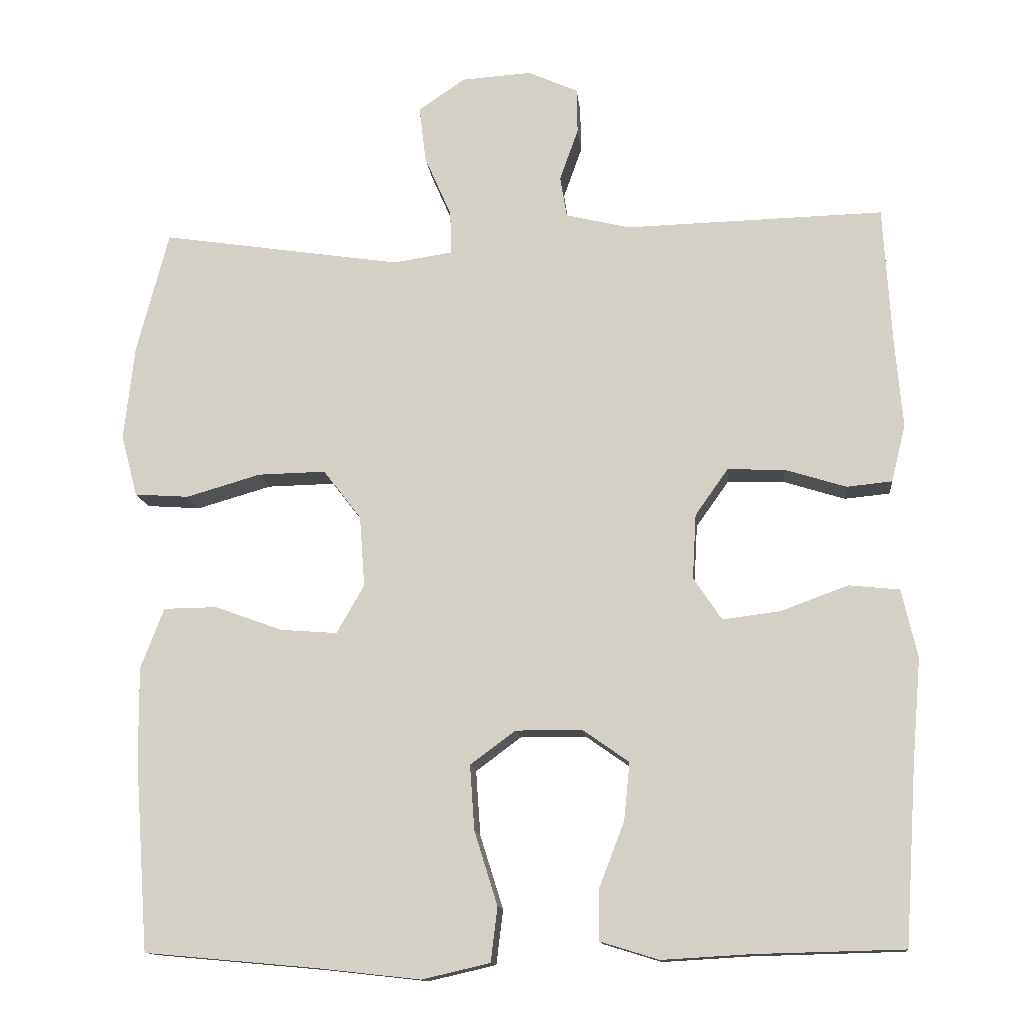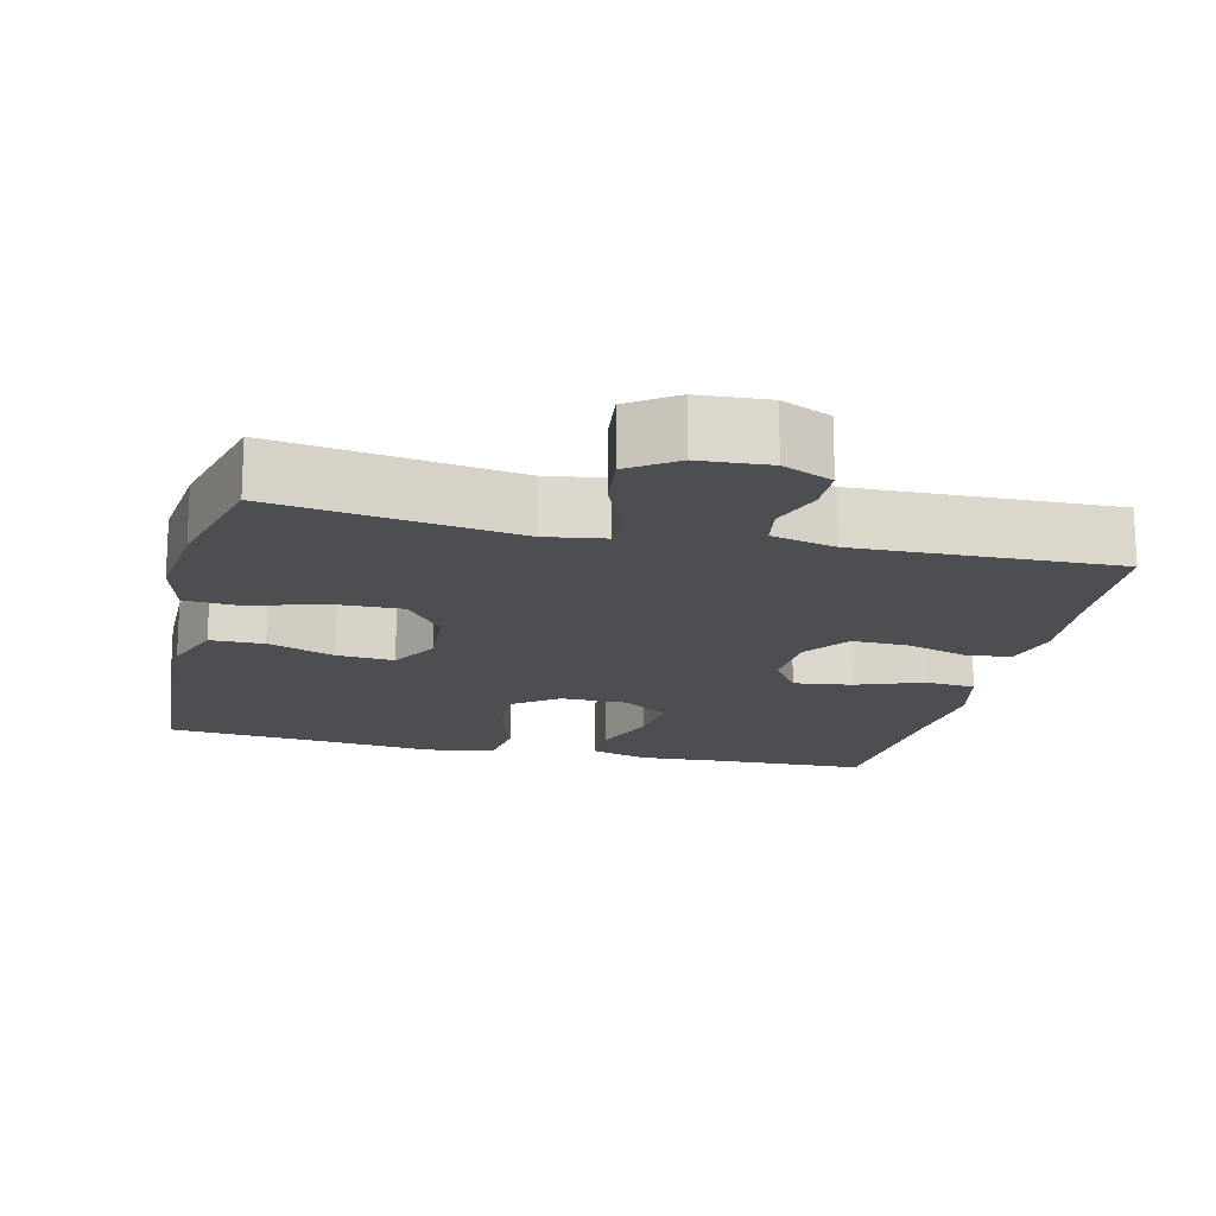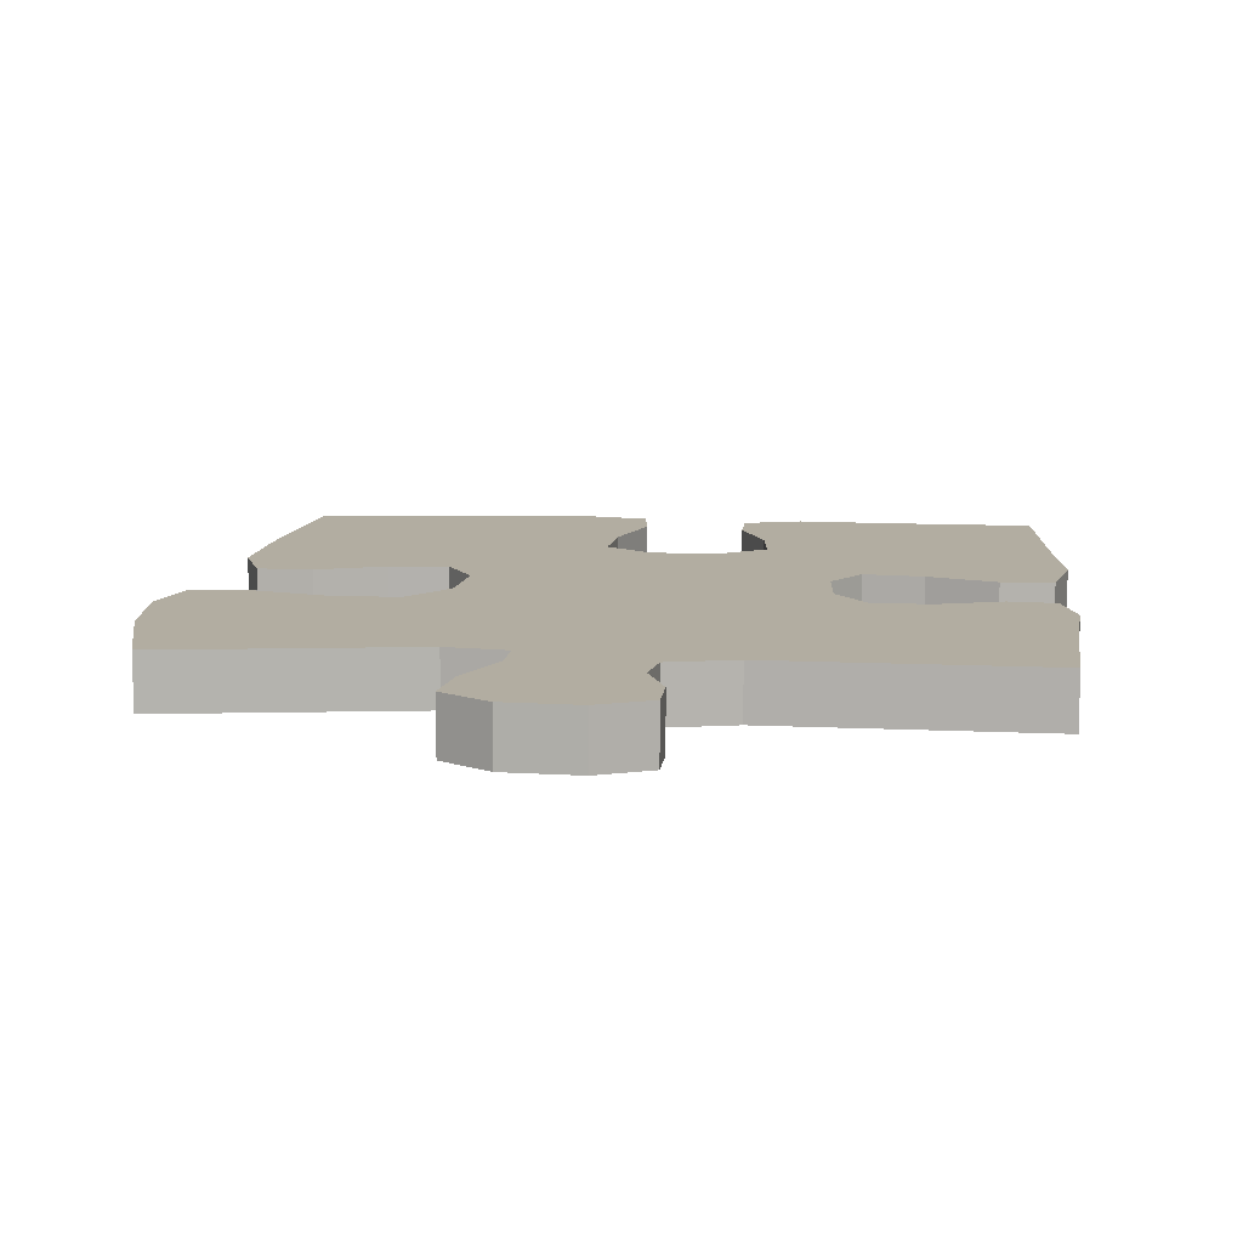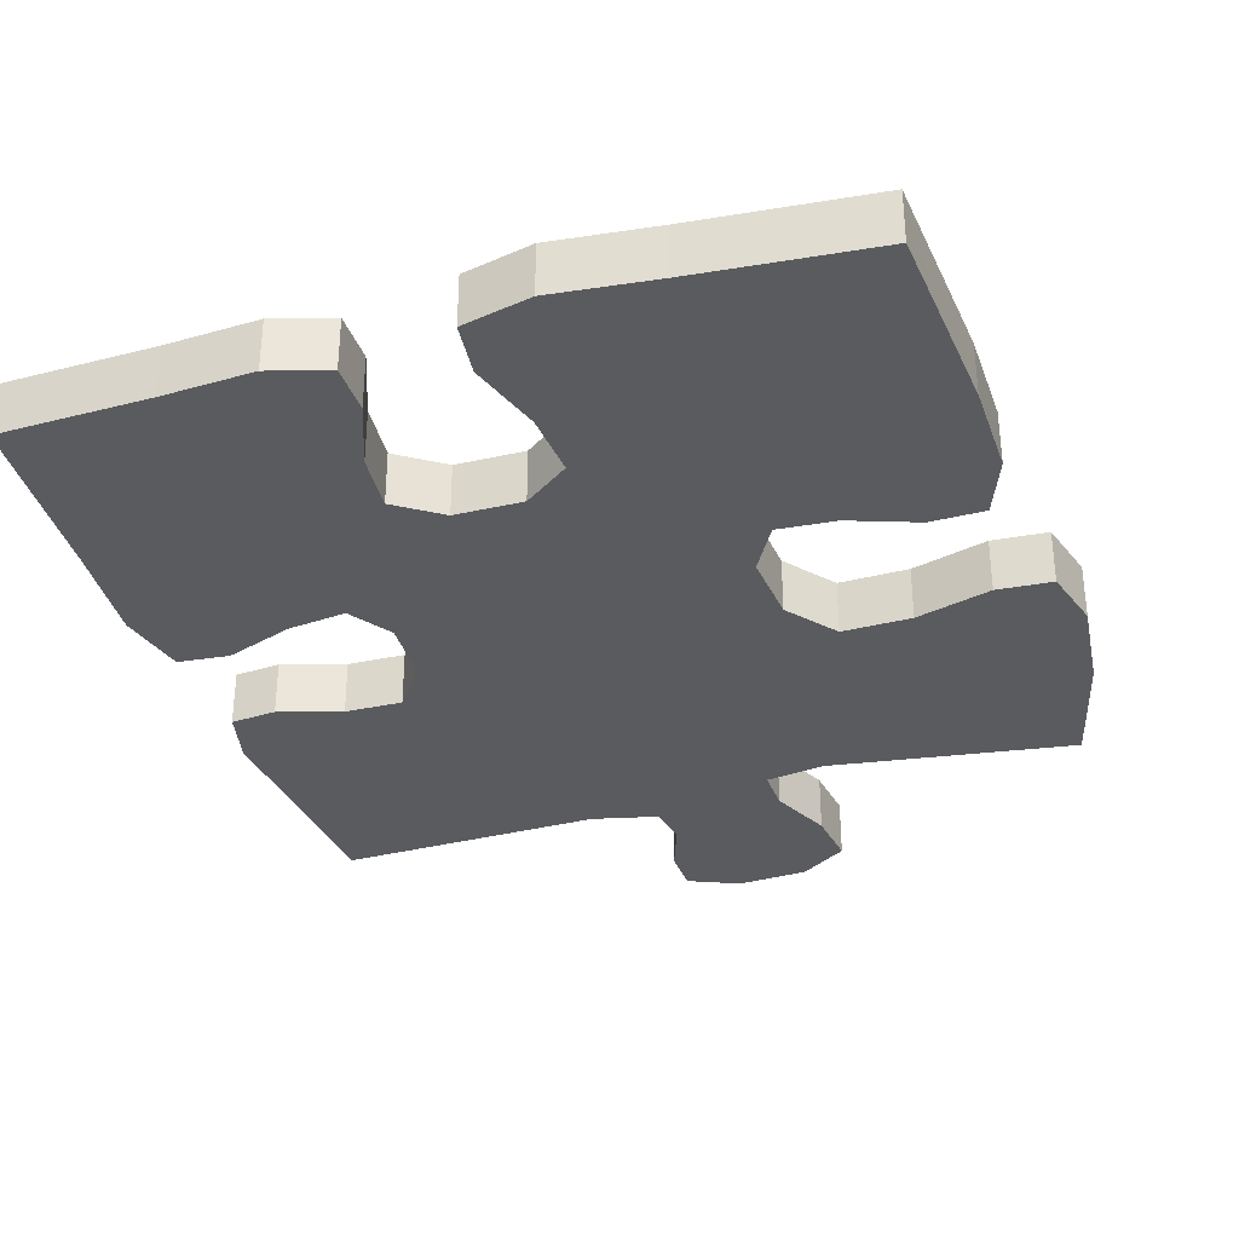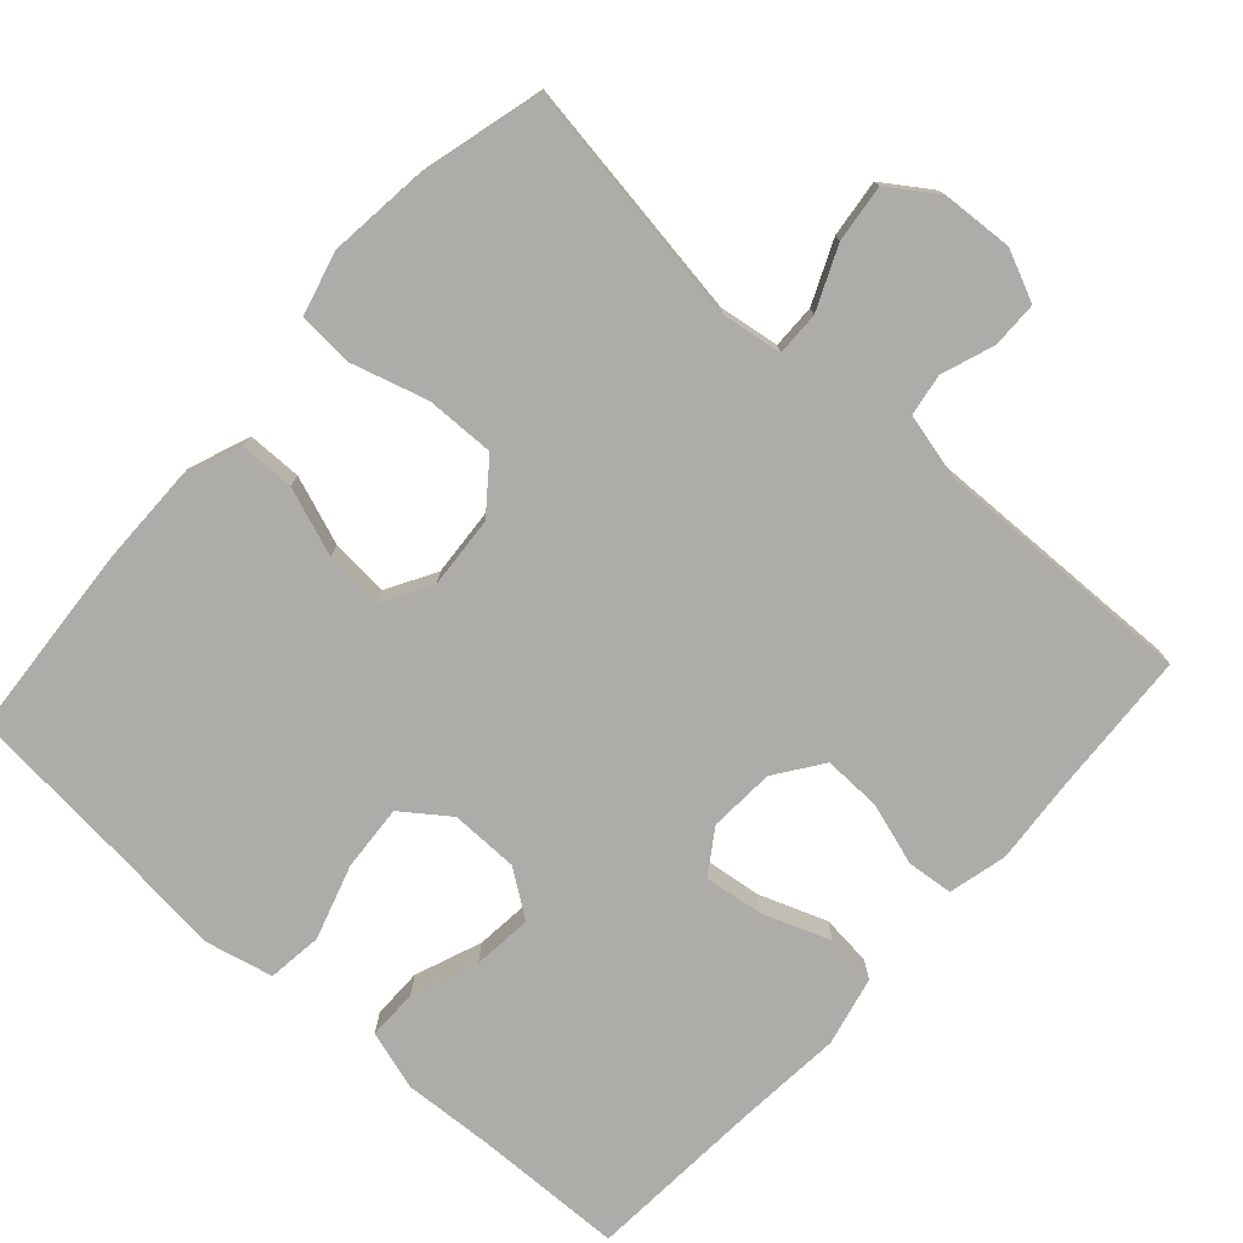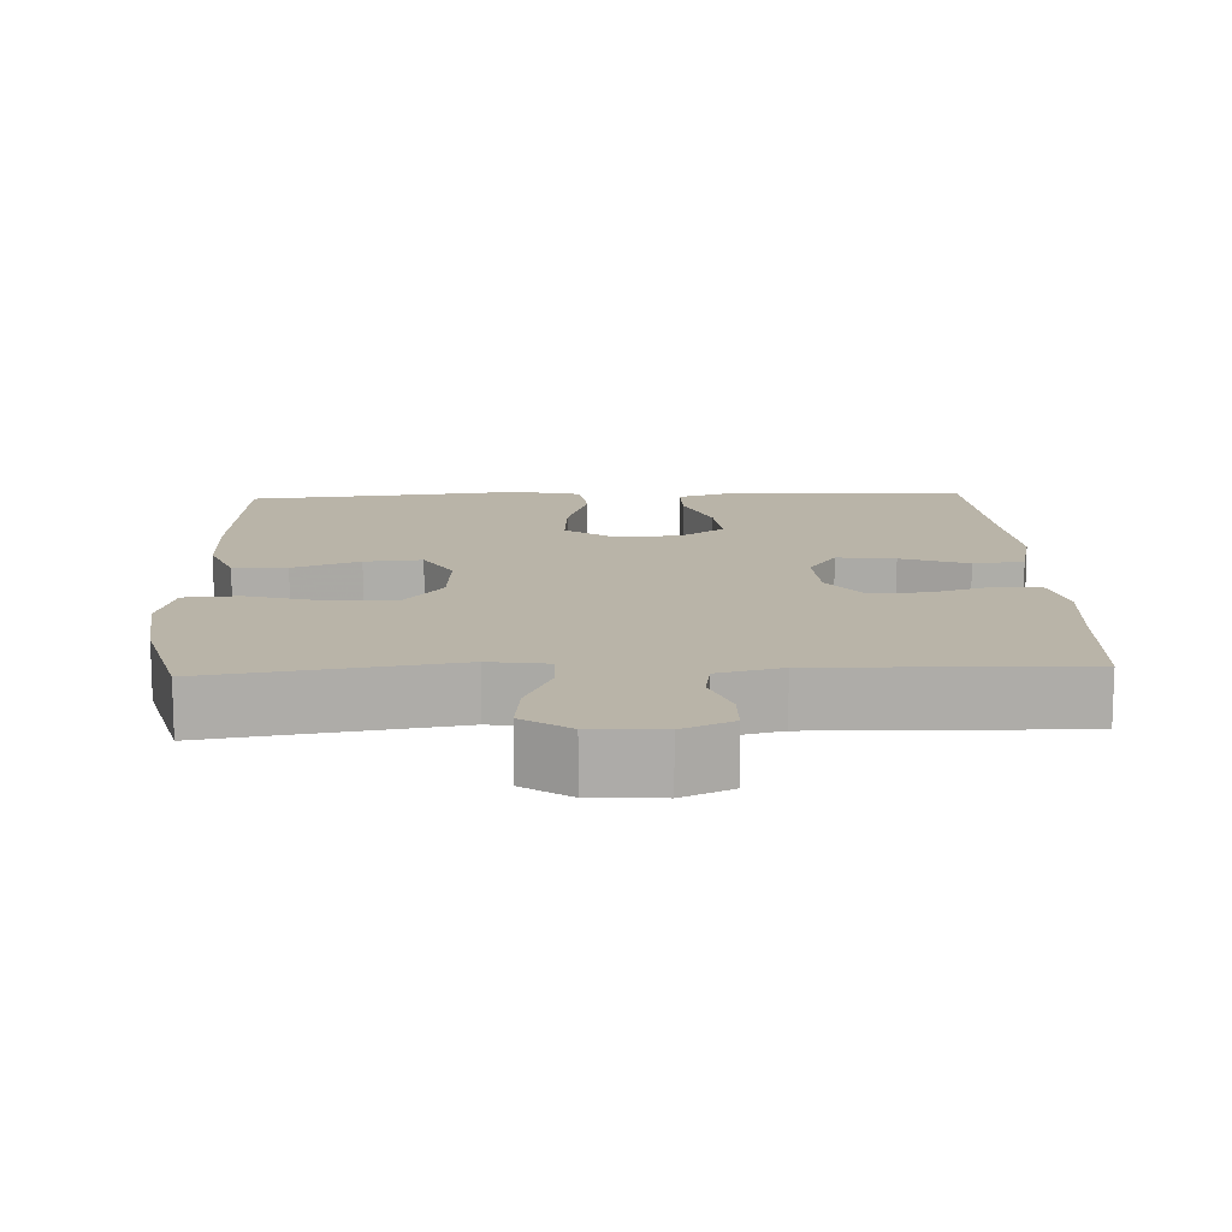
<metadata>
{"format":"obj","ext":"obj","renderer":"f3d","projection":"perspective","resolution":1024,"background":"white","views":[{"elev":-13.1,"azim":5.8,"up":"+Z"},{"elev":-16.8,"azim":-13.2,"up":"+Y"},{"elev":10.5,"azim":5.5,"up":"+Y"},{"elev":-33.5,"azim":-162.1,"up":"+Y"},{"elev":-76.6,"azim":-42.0,"up":"+Y"},{"elev":13.3,"azim":-2.6,"up":"+Y"}]}
</metadata>
<code>
v 0.5 0.07 -0.5
v 0.302 0.07 -0.505
v 0.181 0.07 -0.512
v 0.103 0.07 -0.488
v 0.103 0.07 -0.421
v 0.137 0.07 -0.333
v 0.145 0.07 -0.255
v 0.084 0.07 -0.212
v -0.006 0.07 -0.211
v -0.067 0.07 -0.256
v -0.061 0.07 -0.343
v -0.03 0.07 -0.442
v -0.039 0.07 -0.515
v -0.13 0.07 -0.536
v -0.267 0.07 -0.521
v -0.5 0.07 -0.5
v -0.519 0.07 -0.243
v -0.52 0.07 -0.118
v -0.489 0.07 -0.037
v -0.417 0.07 -0.036
v -0.327 0.07 -0.069
v -0.25 0.07 -0.075
v -0.213 0.07 -0.01
v -0.22 0.07 0.085
v -0.271 0.07 0.151
v -0.362 0.07 0.149
v -0.462 0.07 0.12
v -0.535 0.07 0.125
v -0.557 0.07 0.208
v -0.543 0.07 0.335
v -0.5 0.07 0.5
v -0.176 0.07 0.451
v -0.097 0.07 0.463
v -0.098 0.07 0.521
v -0.134 0.07 0.603
v -0.143 0.07 0.679
v -0.08 0.07 0.722
v 0.014 0.07 0.728
v 0.081 0.07 0.698
v 0.082 0.07 0.637
v 0.057 0.07 0.567
v 0.066 0.07 0.512
v 0.152 0.07 0.491
v 0.5 0.07 0.5
v 0.511 0.07 0.313
v 0.521 0.07 0.195
v 0.502 0.07 0.118
v 0.441 0.07 0.112
v 0.358 0.07 0.138
v 0.282 0.07 0.14
v 0.238 0.07 0.078
v 0.233 0.07 -0.009
v 0.271 0.07 -0.066
v 0.349 0.07 -0.056
v 0.439 0.07 -0.023
v 0.507 0.07 -0.03
v 0.528 0.07 -0.122
v 0.516 0.07 -0.261
v 0.5 0 -0.5
v 0.302 0 -0.505
v 0.181 0 -0.512
v 0.103 0 -0.488
v 0.103 0 -0.421
v 0.137 0 -0.333
v 0.145 0 -0.255
v 0.084 0 -0.212
v -0.006 0 -0.211
v -0.067 0 -0.256
v -0.061 0 -0.343
v -0.03 0 -0.442
v -0.039 0 -0.515
v -0.13 0 -0.536
v -0.267 0 -0.521
v -0.5 0 -0.5
v -0.519 0 -0.243
v -0.52 0 -0.118
v -0.489 0 -0.037
v -0.417 0 -0.036
v -0.327 0 -0.069
v -0.25 0 -0.075
v -0.213 0 -0.01
v -0.22 0 0.085
v -0.271 0 0.151
v -0.362 0 0.149
v -0.462 0 0.12
v -0.535 0 0.125
v -0.557 0 0.208
v -0.543 0 0.335
v -0.5 0 0.5
v -0.176 0 0.451
v -0.097 0 0.463
v -0.098 0 0.521
v -0.134 0 0.603
v -0.143 0 0.679
v -0.08 0 0.722
v 0.014 0 0.728
v 0.081 0 0.698
v 0.082 0 0.637
v 0.057 0 0.567
v 0.066 0 0.512
v 0.152 0 0.491
v 0.5 0 0.5
v 0.511 0 0.313
v 0.521 0 0.195
v 0.502 0 0.118
v 0.441 0 0.112
v 0.358 0 0.138
v 0.282 0 0.14
v 0.238 0 0.078
v 0.233 0 -0.009
v 0.271 0 -0.066
v 0.349 0 -0.056
v 0.439 0 -0.023
v 0.507 0 -0.03
v 0.528 0 -0.122
v 0.516 0 -0.261
f 56 57 58
f 55 56 58
f 54 55 58
f 58 1 2
f 54 58 2
f 53 54 2
f 2 3 4
f 53 2 4
f 52 53 4
f 51 52 4
f 47 48 49
f 46 47 49
f 45 46 49
f 45 49 50
f 44 45 50
f 43 44 50
f 42 43 50 51
f 39 40 41
f 38 39 41
f 37 38 41
f 36 37 41
f 35 36 41
f 34 35 41
f 33 34 41 42
f 30 31 32
f 29 30 32
f 28 29 32
f 27 28 32
f 26 27 32
f 25 26 32 33
f 33 42 51
f 25 33 51
f 24 25 51
f 19 20 21
f 18 19 21
f 17 18 21
f 16 17 21
f 15 16 21
f 15 21 22
f 14 15 22
f 13 14 22
f 12 13 22
f 11 12 22
f 10 11 22 23
f 4 5 6
f 51 4 6
f 51 6 7
f 23 24 51
f 10 23 51
f 9 10 51
f 8 9 51
f 7 8 51
f 116 115 114
f 116 114 113
f 116 113 112
f 60 59 116
f 60 116 112
f 60 112 111
f 62 61 60
f 62 60 111
f 62 111 110
f 62 110 109
f 107 106 105
f 107 105 104
f 107 104 103
f 108 107 103
f 108 103 102
f 108 102 101
f 109 108 101 100
f 99 98 97
f 99 97 96
f 99 96 95
f 99 95 94
f 99 94 93
f 99 93 92
f 100 99 92 91
f 90 89 88
f 90 88 87
f 90 87 86
f 90 86 85
f 90 85 84
f 91 90 84 83
f 109 100 91
f 109 91 83
f 109 83 82
f 79 78 77
f 79 77 76
f 79 76 75
f 79 75 74
f 79 74 73
f 80 79 73
f 80 73 72
f 80 72 71
f 80 71 70
f 80 70 69
f 81 80 69 68
f 64 63 62
f 64 62 109
f 65 64 109
f 109 82 81
f 109 81 68
f 109 68 67
f 109 67 66
f 109 66 65
f 1 59 60 2
f 2 60 61 3
f 3 61 62 4
f 4 62 63 5
f 5 63 64 6
f 6 64 65 7
f 7 65 66 8
f 8 66 67 9
f 9 67 68 10
f 10 68 69 11
f 11 69 70 12
f 12 70 71 13
f 13 71 72 14
f 14 72 73 15
f 15 73 74 16
f 16 74 75 17
f 17 75 76 18
f 18 76 77 19
f 19 77 78 20
f 20 78 79 21
f 21 79 80 22
f 22 80 81 23
f 23 81 82 24
f 24 82 83 25
f 25 83 84 26
f 26 84 85 27
f 27 85 86 28
f 28 86 87 29
f 29 87 88 30
f 30 88 89 31
f 31 89 90 32
f 32 90 91 33
f 33 91 92 34
f 34 92 93 35
f 35 93 94 36
f 36 94 95 37
f 37 95 96 38
f 38 96 97 39
f 39 97 98 40
f 40 98 99 41
f 41 99 100 42
f 42 100 101 43
f 43 101 102 44
f 44 102 103 45
f 45 103 104 46
f 46 104 105 47
f 47 105 106 48
f 48 106 107 49
f 49 107 108 50
f 50 108 109 51
f 51 109 110 52
f 52 110 111 53
f 53 111 112 54
f 54 112 113 55
f 55 113 114 56
f 56 114 115 57
f 57 115 116 58
f 58 116 59 1

</code>
